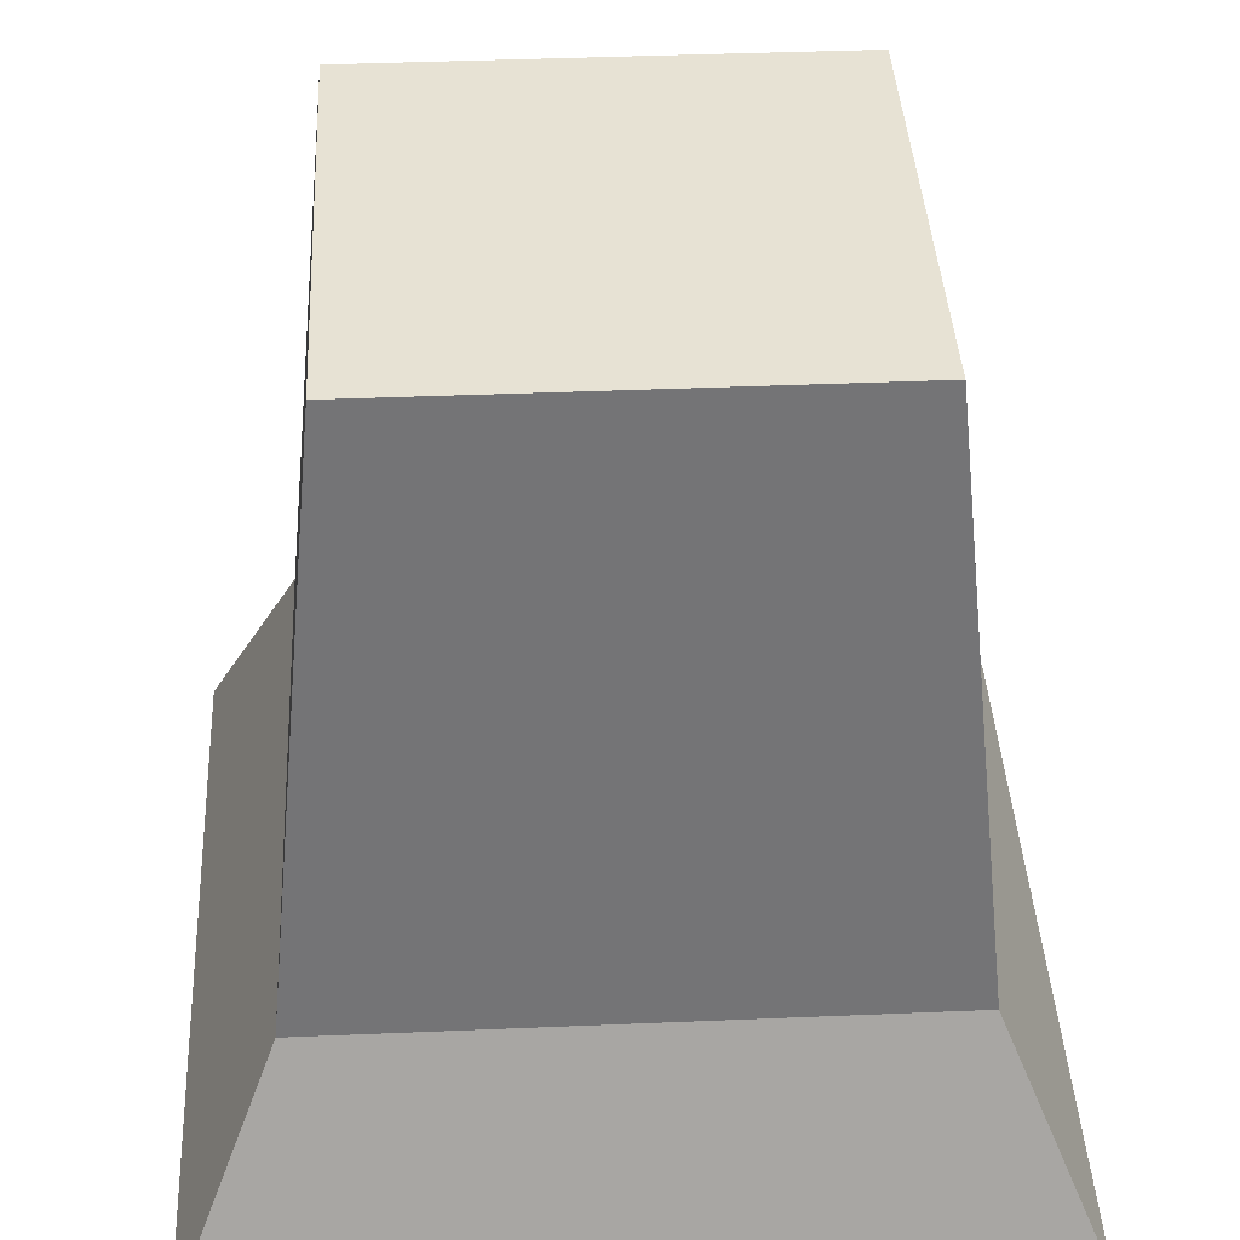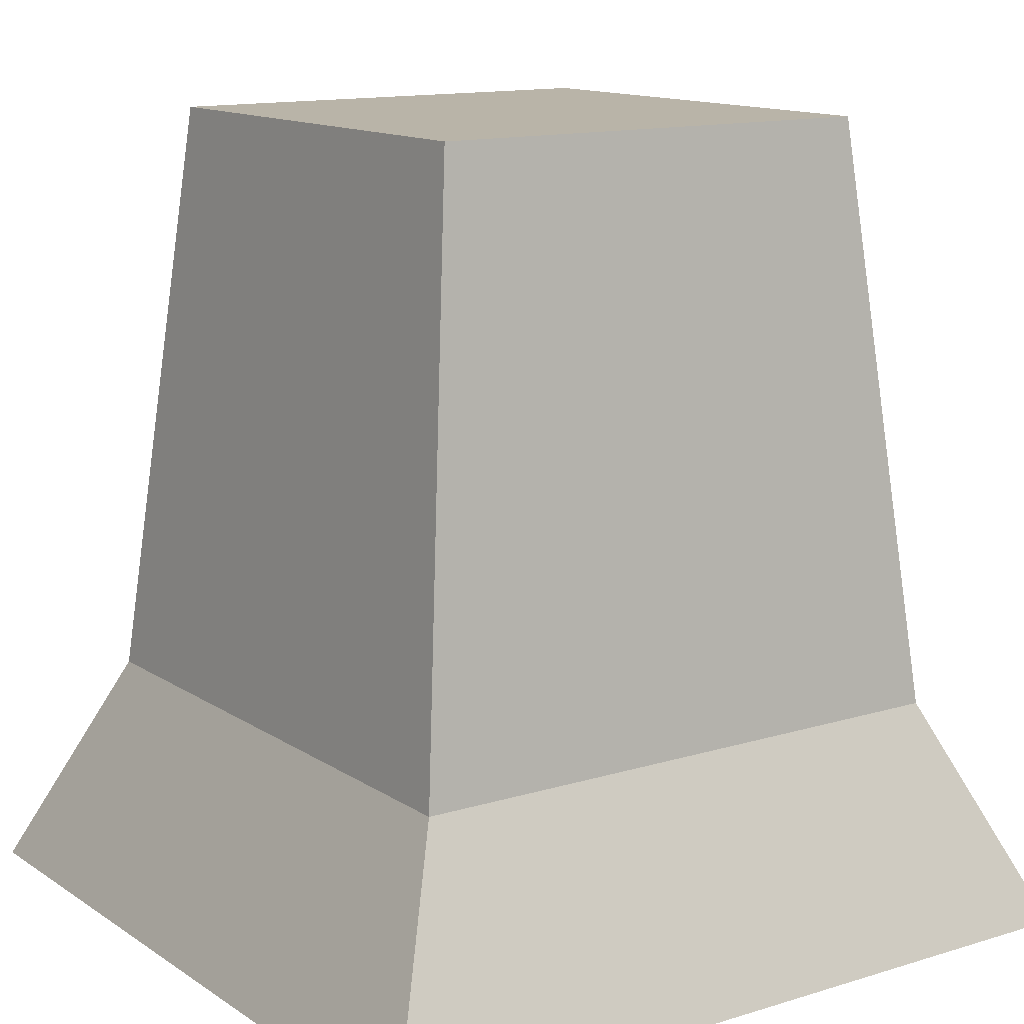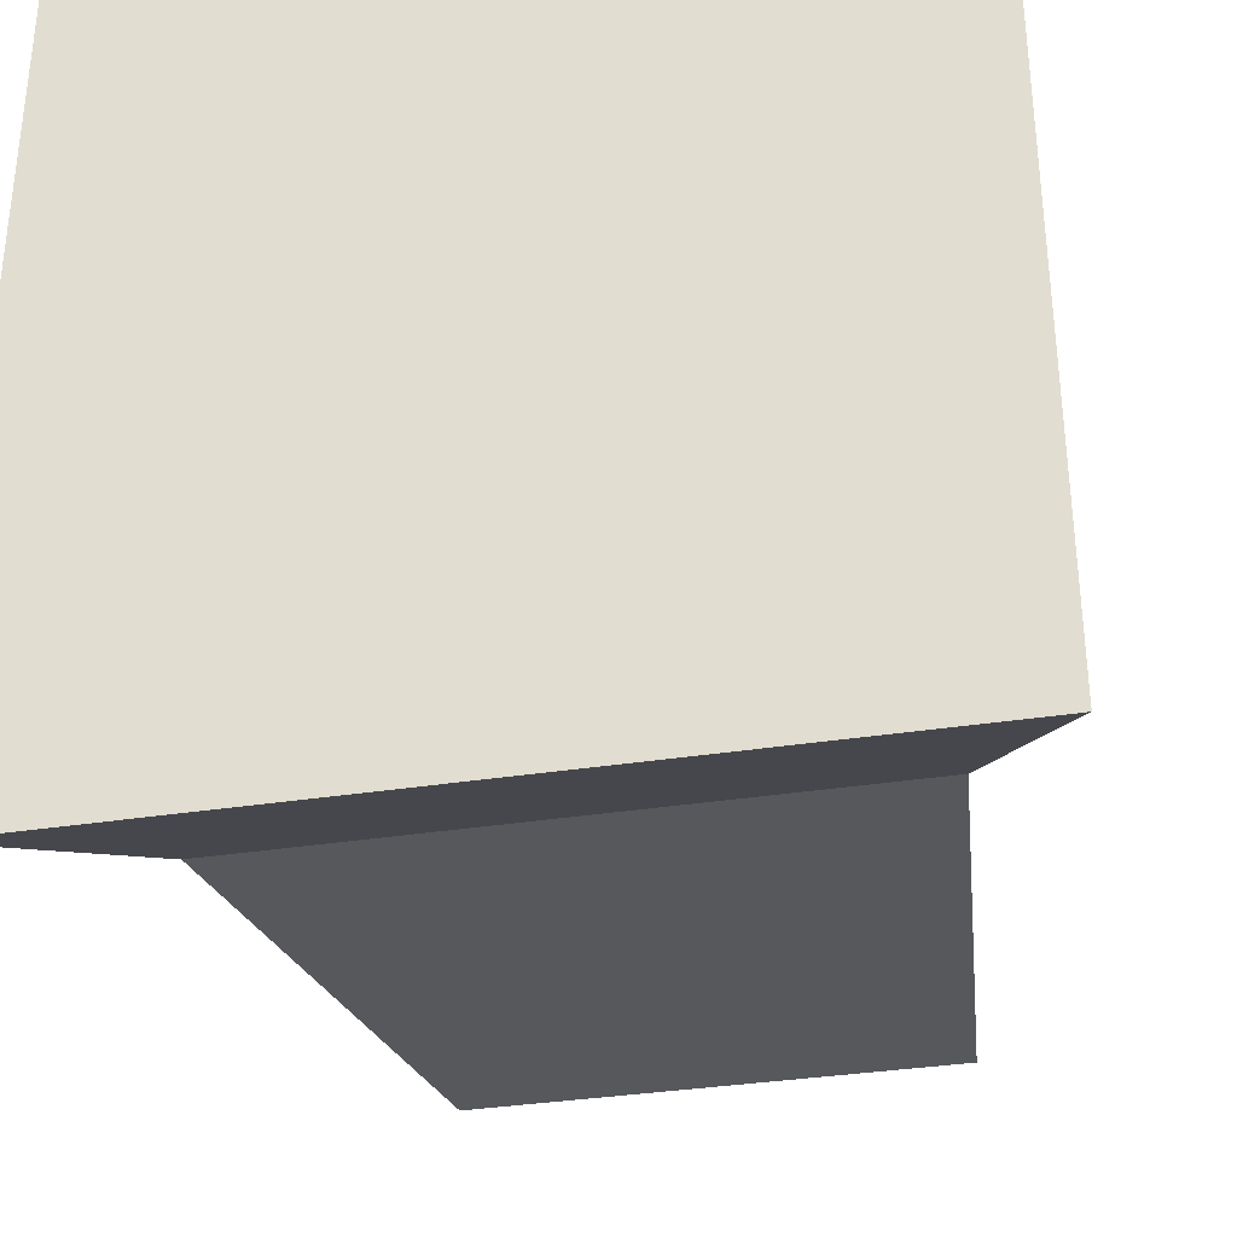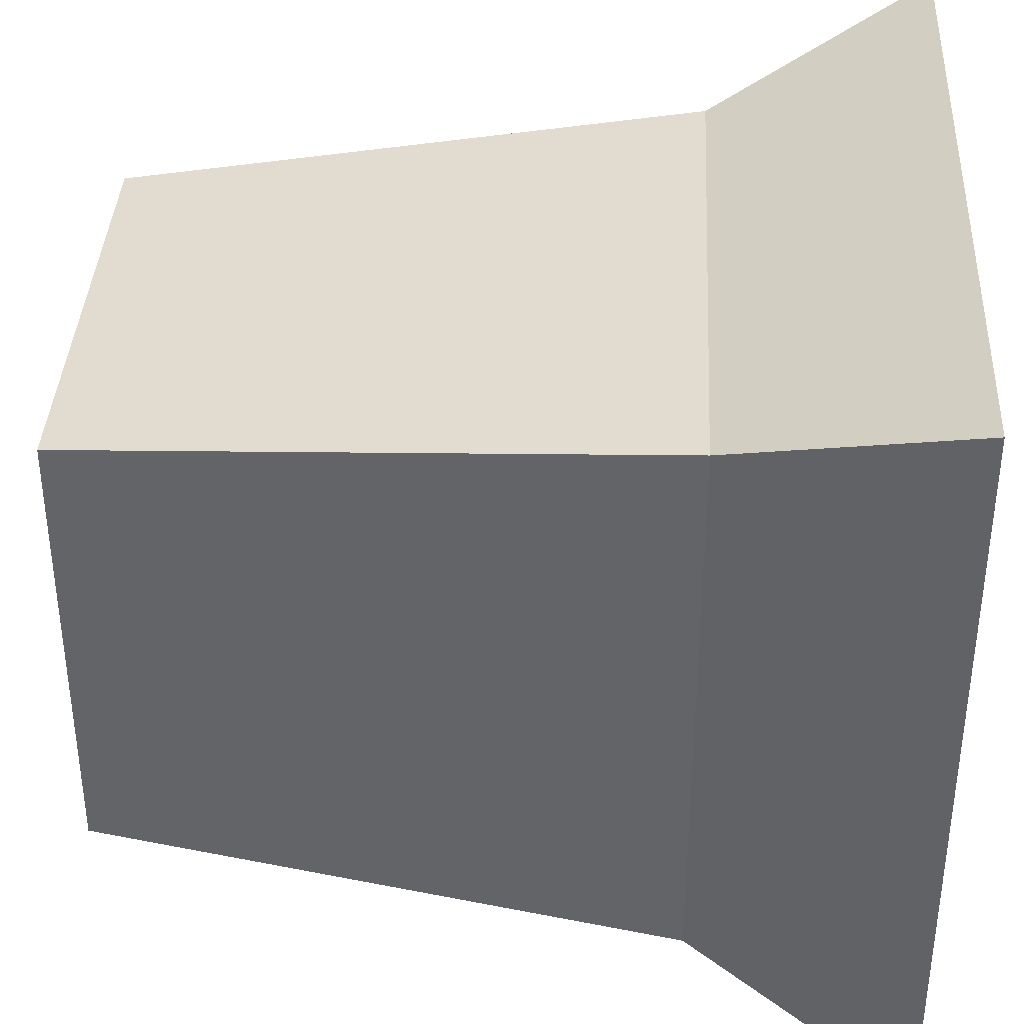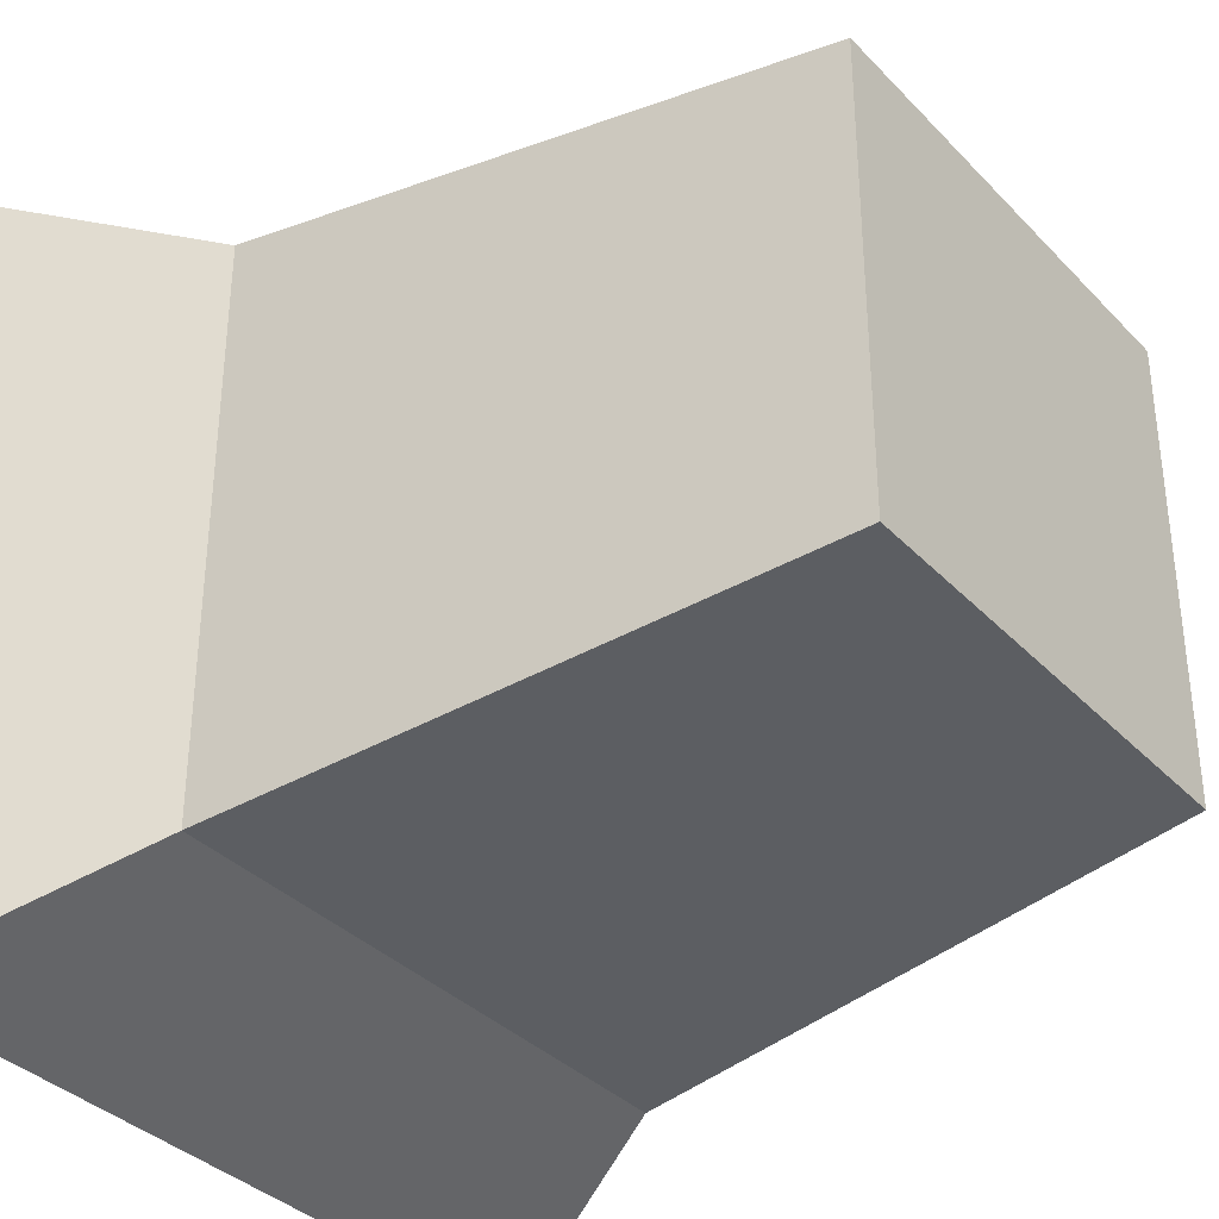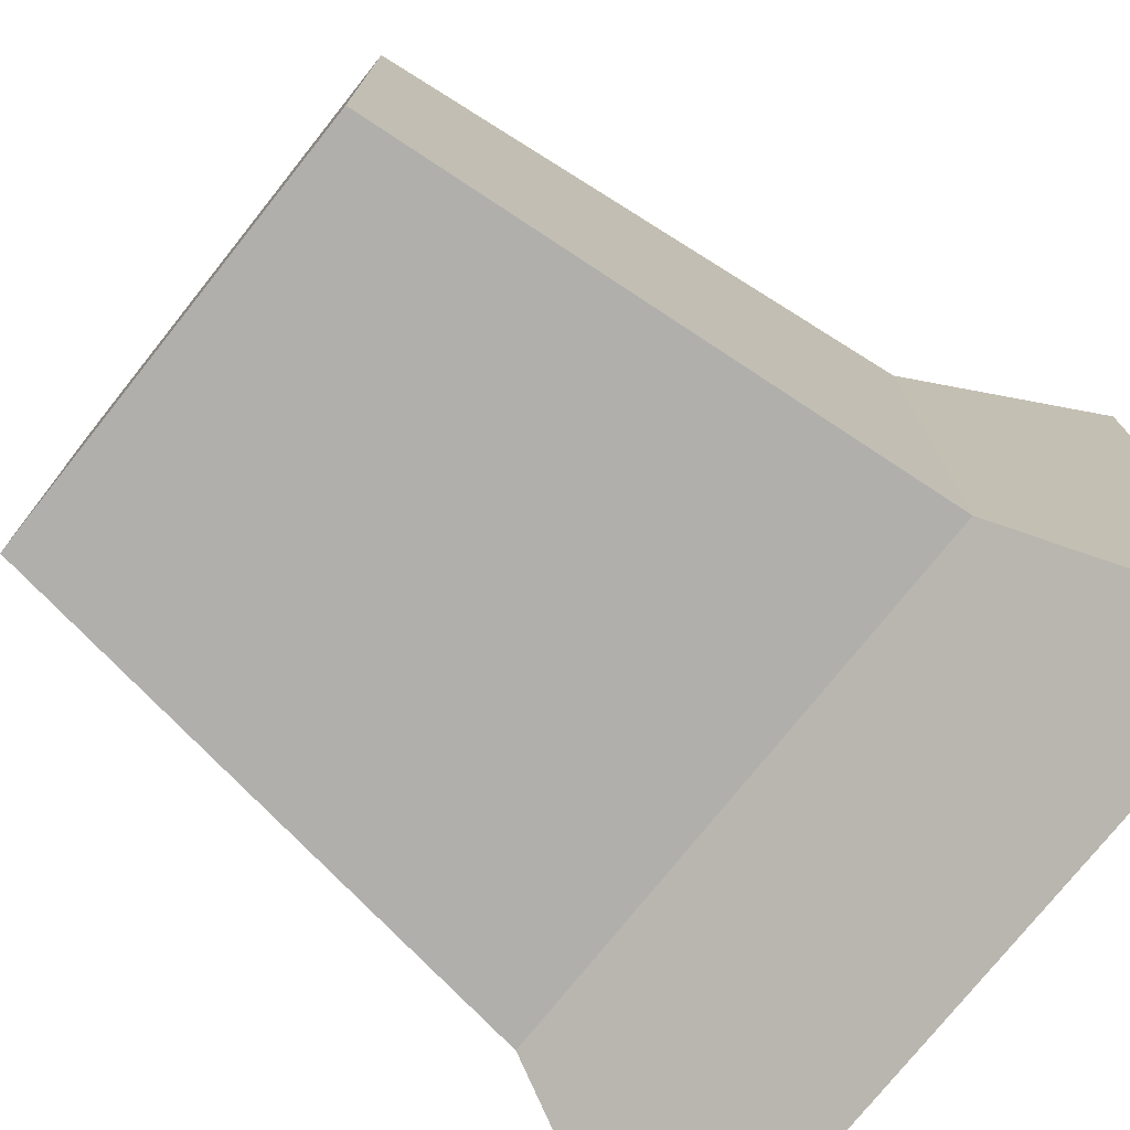
<metadata>
{"format":"obj","ext":"obj","renderer":"f3d","projection":"perspective","resolution":1024,"background":"white","views":[{"elev":39.9,"azim":87.0,"up":"+Y"},{"elev":13.3,"azim":145.2,"up":"+Y"},{"elev":-33.9,"azim":12.1,"up":"+Z"},{"elev":37.7,"azim":-87.1,"up":"+Z"},{"elev":-35.5,"azim":126.9,"up":"+Z"},{"elev":-75.4,"azim":-128.5,"up":"+Z"}]}
</metadata>
<code>
o Mesh1_Trunk_Model.001
v 0.8037 0 0
v 0.8037 0 -0.8037
v 0.7017 0.23 -0.7017
v 0.7017 0.23 -0.102
v 0 0 0
v 0 0 -0.8037
v 0.102 0.23 -0.102
v 0.102 0.23 -0.7017
v 0.1638 0.83 -0.1638
v 0.1638 0.83 -0.6398
v 0.6398 0.83 -0.1638
v 0.6398 0.83 -0.6398
f 1 2 3 4
f 2 1 5 6
f 7 8 6 5
f 9 10 8 7
f 4 11 9 7
f 4 3 12 11
f 8 10 12 3
f 6 8 3 2
f 1 4 7 5
f 9 11 12 10

</code>
